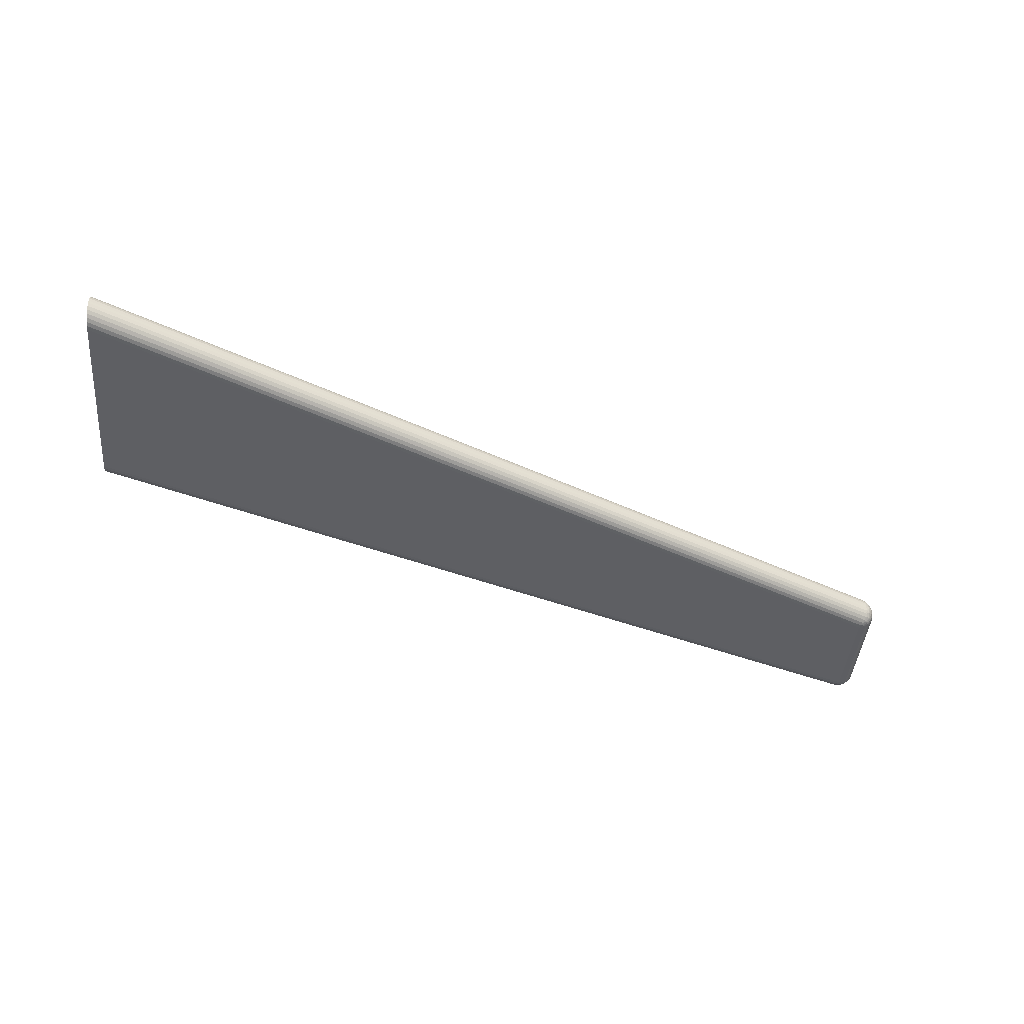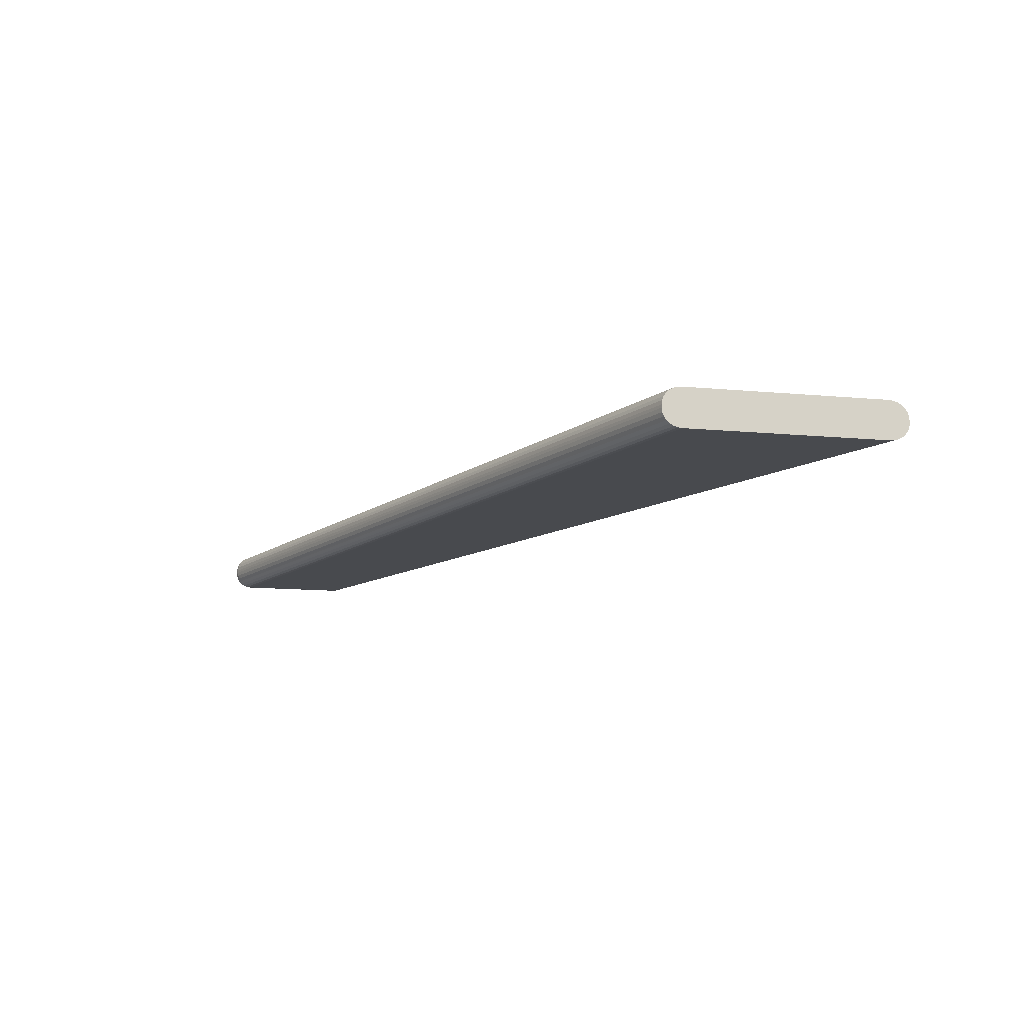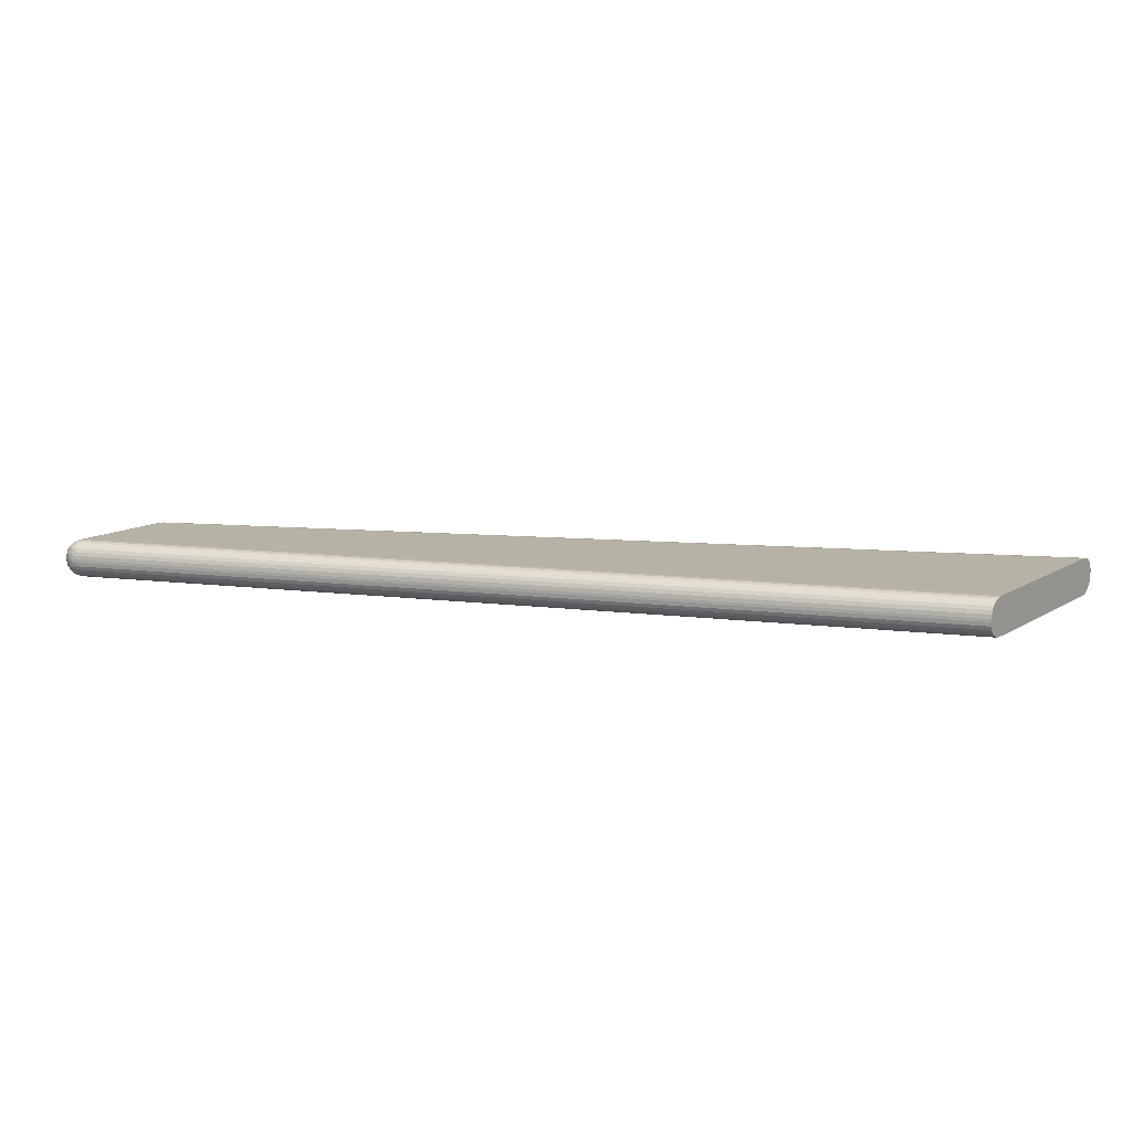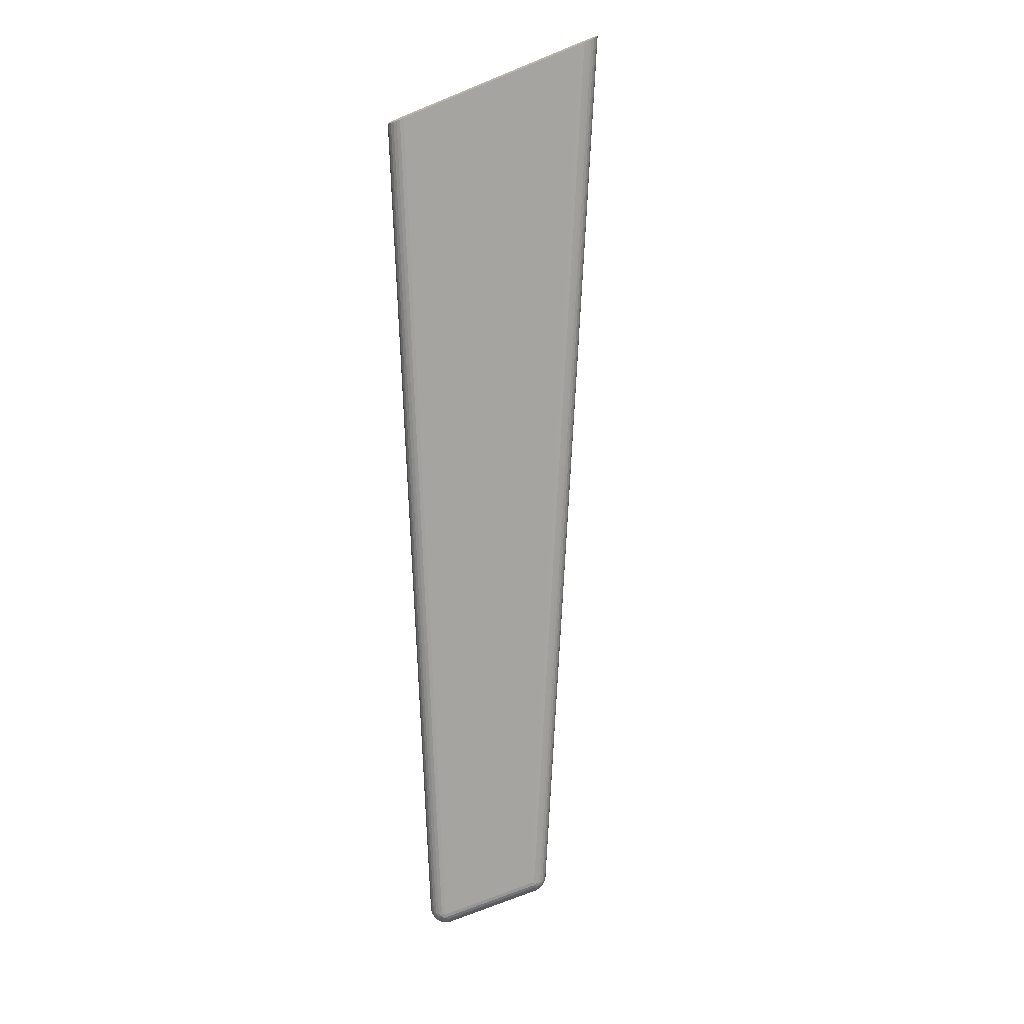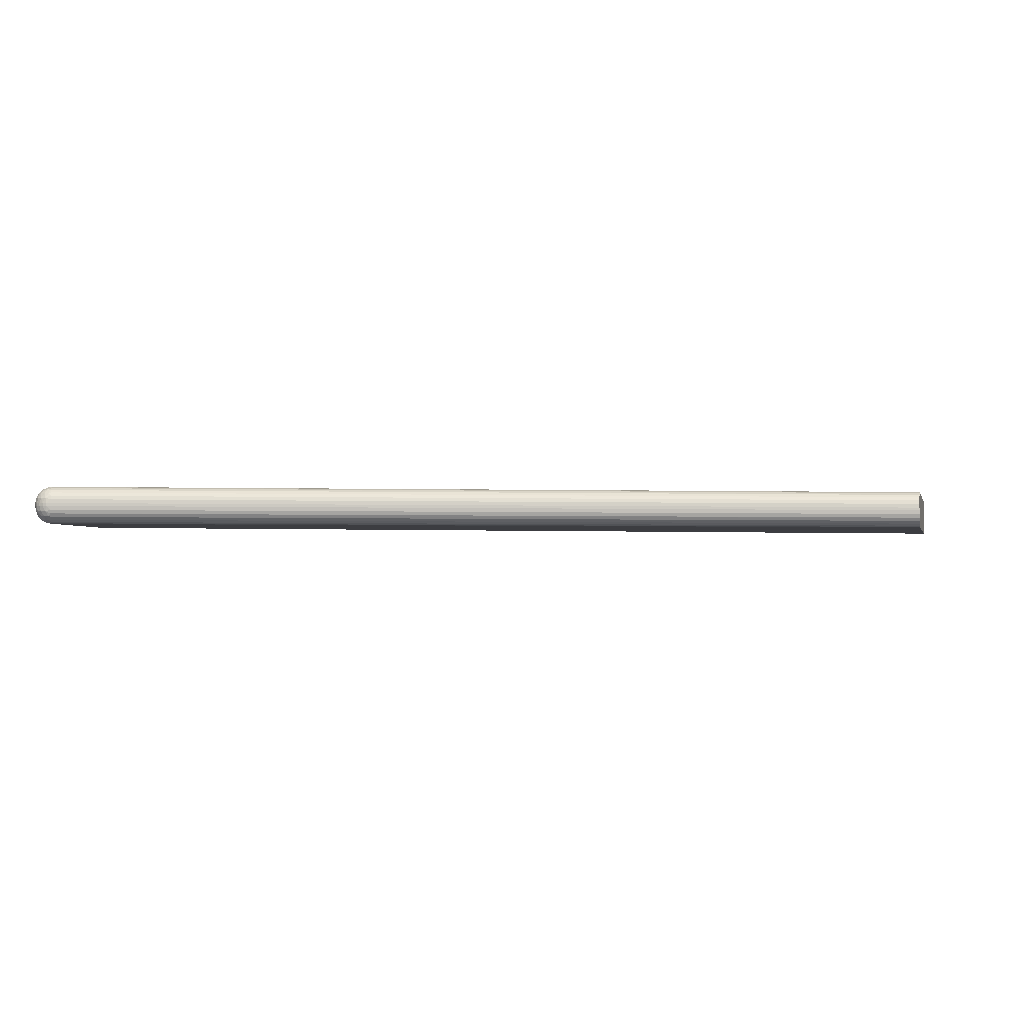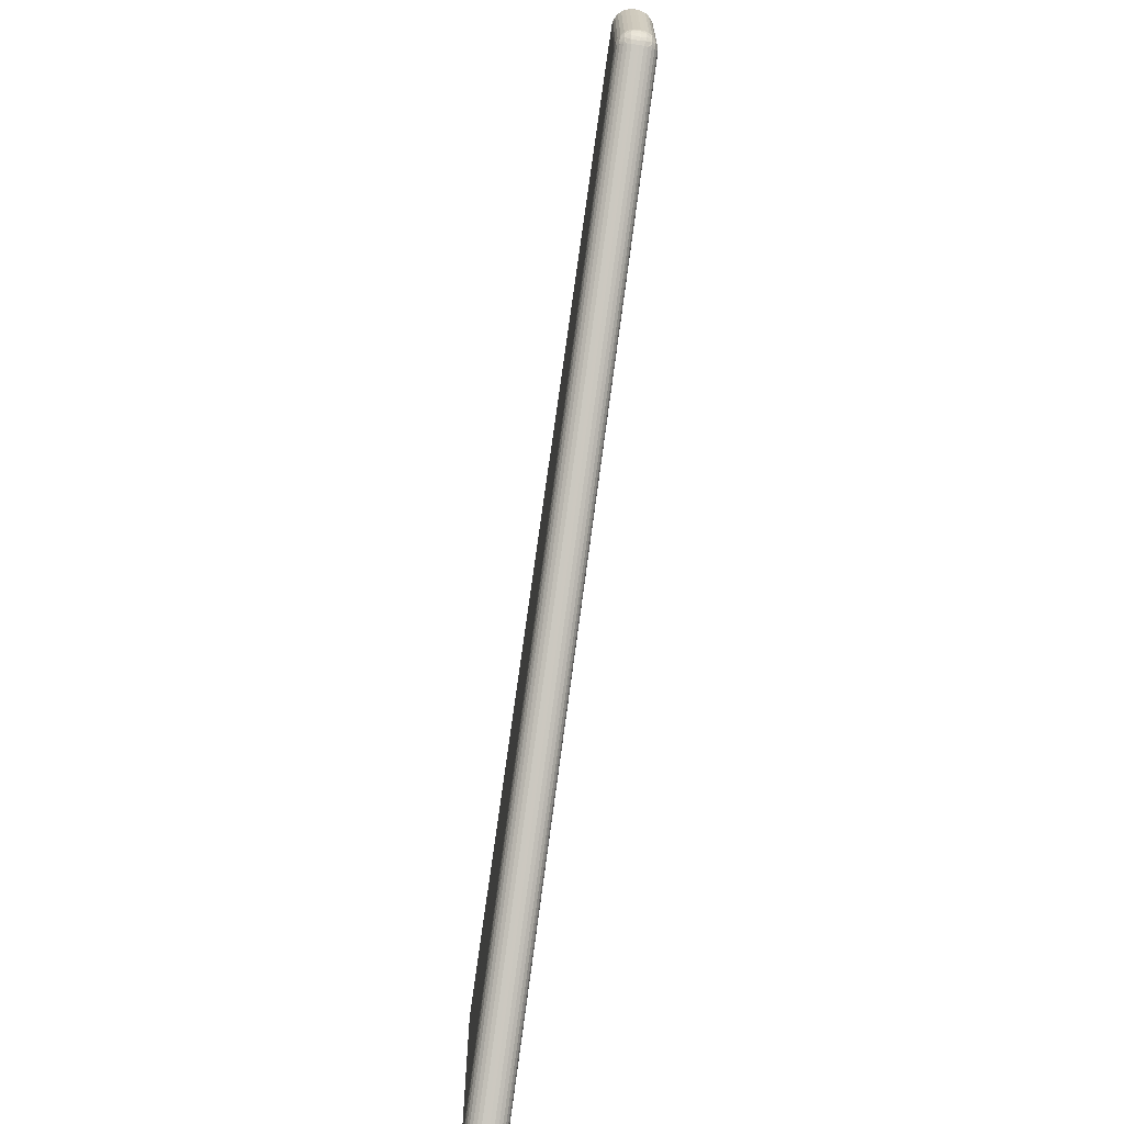
<metadata>
{"format":"obj","ext":"obj","renderer":"f3d","projection":"perspective","resolution":1024,"background":"white","views":[{"elev":-41.8,"azim":-4.8,"up":"+Z"},{"elev":-12.8,"azim":-102.3,"up":"+Z"},{"elev":12.5,"azim":-144.2,"up":"+Z"},{"elev":-73.5,"azim":-67.9,"up":"+Z"},{"elev":-2.7,"azim":-166.0,"up":"+Z"},{"elev":-67.4,"azim":81.3,"up":"+Y"}]}
</metadata>
<code>
v 0 0.01667 -0.8338
v 0 -0 -0.7
v 0 0.06583 -0.9608
v 0 0.145 -1.075
v 0 0.2502 -1.17
v 0 0.3762 -1.241
v 0 0.5155 -1.285
v 0 0.01667 -0.4662
v 0 0.06583 -0.3392
v 0 -0 -0.6
v 0 0.145 -0.2252
v 0 0.2502 -0.1302
v 0 0.3762 -0.0588
v 0 0.5155 -0.01489
v 0 0.662 0
v 0 0.662 -1.3
v 0 7.934 -0.9653
v -0 8 -0.7
v 0 7.983 -0.8362
v 0 7.855 -1.081
v 0 7.75 -1.176
v 0 7.625 -1.246
v 0 7.496 -1.286
v 0 7.361 -1.3
v 0 7.361 0
v -0 8 -0.6
v 0 7.496 -0.01355
v 0 7.625 -0.0536
v 0 7.934 -0.3347
v 0 7.983 -0.4638
v 0 7.75 -0.1241
v 0 7.855 -0.2195
v 29.65 13.83 -0.6
v 29.65 13.83 -0.7
v 29.65 13.84 -0.4665
v 29.63 13.88 -0.3397
v 29.6 13.95 -0.2259
v 29.56 14.03 -0.1309
v 29.51 14.14 -0.05942
v 29.46 14.25 -0.01504
v 29.4 14.37 0
v 29.65 13.84 -0.8335
v 29.63 13.88 -0.9603
v 29.6 13.95 -1.074
v 29.56 14.03 -1.169
v 29.51 14.14 -1.241
v 29.46 14.25 -1.285
v 29.4 14.37 -1.3
v 29.4 18.06 0
v 29.4 18.06 -1.3
v 29.19 18.63 -0.6
v 29.2 18.61 -0.4665
v 29.22 18.57 -0.3397
v 29.24 18.5 -0.2259
v 29.27 18.41 -0.1309
v 29.31 18.31 -0.05942
v 29.35 18.19 -0.01504
v 29.19 18.63 -0.7
v 29.2 18.61 -0.8335
v 29.22 18.57 -0.9603
v 29.24 18.5 -1.074
v 29.27 18.41 -1.169
v 29.31 18.31 -1.241
v 29.35 18.19 -1.285
v 29.98 14.24 -0.7
v 30 14.37 -0.7
v 30 14.37 -0.6
v 29.98 14.24 -0.6
v 29.94 14.11 -0.7
v 29.94 14.11 -0.6
v 29.87 13.99 -0.7
v 29.87 13.99 -0.6
v 29.77 13.9 -0.7
v 29.77 13.9 -0.6
v 29.98 14.37 -0.4665
v 29.58 14.35 -0.02937
v 29.66 14.37 -0.05942
v 29.53 14.37 -0.01504
v 29.57 14.29 -0.02937
v 29.54 14.25 -0.02937
v 29.74 14.27 -0.1146
v 29.77 14.37 -0.1309
v 29.5 14.22 -0.02937
v 29.7 14.18 -0.1146
v 29.88 14.3 -0.2473
v 29.87 14.37 -0.2259
v 29.94 14.37 -0.3397
v 29.63 14.11 -0.1146
v 29.84 14.17 -0.2473
v 29.77 14.06 -0.2473
v 29.95 14.21 -0.4146
v 29.67 13.96 -0.2473
v 29.88 14.06 -0.4146
v 29.78 13.94 -0.4146
v 29.98 14.37 -0.8335
v 29.66 14.37 -1.241
v 29.58 14.35 -1.271
v 29.53 14.37 -1.285
v 29.57 14.29 -1.271
v 29.54 14.25 -1.271
v 29.77 14.37 -1.169
v 29.74 14.27 -1.185
v 29.5 14.22 -1.271
v 29.7 14.18 -1.185
v 29.87 14.37 -1.074
v 29.88 14.3 -1.053
v 29.94 14.37 -0.9603
v 29.63 14.11 -1.185
v 29.84 14.17 -1.053
v 29.77 14.06 -1.053
v 29.95 14.21 -0.8854
v 29.67 13.96 -1.053
v 29.88 14.06 -0.8854
v 29.78 13.94 -0.8854
v 30 18.06 -0.6
v 29.98 18.06 -0.4665
v 29.94 18.06 -0.3397
v 29.87 18.06 -0.2259
v 29.77 18.06 -0.1309
v 29.66 18.06 -0.05942
v 29.53 18.06 -0.01504
v 30 18.06 -0.7
v 29.98 18.06 -0.8335
v 29.94 18.06 -0.9603
v 29.87 18.06 -1.074
v 29.77 18.06 -1.169
v 29.66 18.06 -1.241
v 29.53 18.06 -1.285
v 29.98 18.2 -0.6
v 29.33 18.66 -0.6
v 29.58 18.09 -0.02937
v 29.56 18.15 -0.02937
v 29.53 18.2 -0.02937
v 29.73 18.17 -0.1146
v 29.48 18.23 -0.02937
v 29.68 18.27 -0.1146
v 29.88 18.14 -0.2473
v 29.42 18.25 -0.02937
v 29.6 18.35 -0.1146
v 29.83 18.29 -0.2473
v 29.37 18.24 -0.02937
v 29.5 18.4 -0.1146
v 29.74 18.41 -0.2473
v 29.94 18.24 -0.4146
v 29.93 18.34 -0.6
v 29.39 18.41 -0.1146
v 29.61 18.5 -0.2473
v 29.85 18.46 -0.6
v 29.86 18.4 -0.4146
v 29.46 18.54 -0.2473
v 29.74 18.55 -0.6
v 29.73 18.53 -0.4146
v 29.62 18.62 -0.6
v 29.31 18.54 -0.2473
v 29.48 18.66 -0.6
v 29.56 18.61 -0.4146
v 29.38 18.63 -0.4146
v 29.98 18.2 -0.7
v 29.33 18.66 -0.7
v 29.58 18.09 -1.271
v 29.56 18.15 -1.271
v 29.53 18.2 -1.271
v 29.73 18.17 -1.185
v 29.48 18.23 -1.271
v 29.68 18.27 -1.185
v 29.88 18.14 -1.053
v 29.42 18.25 -1.271
v 29.6 18.35 -1.185
v 29.83 18.29 -1.053
v 29.37 18.24 -1.271
v 29.5 18.4 -1.185
v 29.74 18.41 -1.053
v 29.94 18.24 -0.8854
v 29.93 18.34 -0.7
v 29.39 18.41 -1.185
v 29.61 18.5 -1.053
v 29.86 18.4 -0.8854
v 29.85 18.46 -0.7
v 29.46 18.54 -1.053
v 29.73 18.53 -0.8854
v 29.74 18.55 -0.7
v 29.62 18.62 -0.7
v 29.31 18.54 -1.053
v 29.56 18.61 -0.8854
v 29.48 18.66 -0.7
v 29.38 18.63 -0.8854
f 1 2 3
f 3 2 4
f 4 2 5
f 5 2 6
f 6 2 7
f 8 9 10
f 9 11 10
f 11 12 10
f 12 13 10
f 10 14 2
f 2 14 7
f 13 14 10
f 7 15 16
f 14 15 7
f 17 18 19
f 20 18 17
f 21 18 20
f 22 18 21
f 23 18 22
f 24 18 23
f 16 25 24
f 15 25 16
f 24 26 18
f 25 26 24
f 25 27 26
f 27 28 26
f 26 29 30
f 28 31 26
f 26 32 29
f 31 32 26
f 33 10 2
f 33 2 34
f 10 35 8
f 33 35 10
f 8 36 9
f 35 36 8
f 9 37 11
f 36 37 9
f 11 38 12
f 37 38 11
f 12 39 13
f 38 39 12
f 13 40 14
f 14 40 15
f 39 40 13
f 40 41 15
f 42 2 1
f 42 34 2
f 43 1 3
f 43 42 1
f 44 3 4
f 44 43 3
f 45 4 5
f 45 44 4
f 46 5 6
f 46 45 5
f 47 6 7
f 47 7 16
f 47 46 6
f 48 47 16
f 41 25 15
f 49 25 41
f 24 48 16
f 24 50 48
f 51 26 52
f 52 30 53
f 26 30 52
f 53 29 54
f 30 29 53
f 54 32 55
f 29 32 54
f 55 31 56
f 32 31 55
f 56 28 57
f 31 28 56
f 57 27 49
f 28 27 57
f 27 25 49
f 18 58 59
f 19 59 60
f 19 18 59
f 17 60 61
f 17 19 60
f 20 61 62
f 20 17 61
f 21 62 63
f 21 20 62
f 22 63 64
f 22 21 63
f 23 64 50
f 23 22 64
f 24 23 50
f 18 51 58
f 26 51 18
f 65 66 67
f 65 67 68
f 69 68 70
f 69 65 68
f 71 70 72
f 71 69 70
f 73 72 74
f 73 71 72
f 34 74 33
f 34 73 74
f 68 67 75
f 33 74 35
f 76 77 78
f 79 78 41
f 79 76 78
f 79 77 76
f 80 41 40
f 80 79 41
f 81 82 77
f 81 77 79
f 83 40 39
f 83 80 40
f 83 39 80
f 84 79 80
f 84 81 79
f 85 86 82
f 85 87 86
f 85 82 81
f 88 39 38
f 88 80 39
f 88 84 80
f 89 81 84
f 89 87 85
f 89 85 81
f 90 89 84
f 90 84 88
f 91 75 87
f 91 70 68
f 91 87 89
f 91 68 75
f 92 38 37
f 92 37 36
f 92 88 38
f 92 36 90
f 92 90 88
f 93 72 70
f 93 70 91
f 93 89 90
f 93 91 89
f 94 36 35
f 94 74 72
f 94 72 93
f 94 35 74
f 94 90 36
f 94 93 90
f 66 65 95
f 73 34 42
f 96 97 98
f 98 99 48
f 97 99 98
f 96 99 97
f 48 100 47
f 99 100 48
f 101 102 96
f 96 102 99
f 47 103 46
f 100 103 47
f 46 103 100
f 99 104 100
f 102 104 99
f 105 106 101
f 107 106 105
f 101 106 102
f 46 108 45
f 100 108 46
f 104 108 100
f 102 109 104
f 107 109 106
f 106 109 102
f 109 110 104
f 104 110 108
f 95 111 107
f 69 111 65
f 107 111 109
f 65 111 95
f 45 112 44
f 44 112 43
f 108 112 45
f 43 112 110
f 110 112 108
f 71 113 69
f 69 113 111
f 109 113 110
f 111 113 109
f 43 114 42
f 73 114 71
f 71 114 113
f 42 114 73
f 110 114 43
f 113 114 110
f 67 115 75
f 115 116 75
f 87 117 86
f 75 117 87
f 116 117 75
f 117 118 86
f 86 119 82
f 118 119 86
f 82 120 77
f 119 120 82
f 77 121 78
f 120 121 77
f 78 49 41
f 121 49 78
f 122 66 95
f 123 122 95
f 124 107 105
f 124 95 107
f 124 123 95
f 125 124 105
f 126 105 101
f 126 125 105
f 127 101 96
f 127 126 101
f 128 96 98
f 128 127 96
f 50 98 48
f 50 128 98
f 115 129 116
f 130 51 52
f 120 131 121
f 121 132 49
f 131 132 121
f 132 133 49
f 119 134 120
f 120 134 131
f 131 134 132
f 133 135 49
f 134 136 132
f 132 136 133
f 118 137 119
f 117 137 118
f 119 137 134
f 49 138 57
f 135 138 49
f 133 139 135
f 136 139 133
f 134 140 136
f 137 140 134
f 57 141 56
f 138 141 57
f 139 142 135
f 135 142 138
f 136 143 139
f 140 143 136
f 116 144 117
f 145 144 129
f 137 144 140
f 117 144 137
f 129 144 116
f 56 146 55
f 141 146 56
f 138 146 141
f 142 146 138
f 139 147 142
f 143 147 139
f 148 149 145
f 145 149 144
f 140 149 143
f 144 149 140
f 142 150 146
f 147 150 142
f 151 152 148
f 153 152 151
f 148 152 149
f 143 152 147
f 149 152 143
f 55 154 54
f 54 154 53
f 146 154 55
f 150 154 146
f 155 156 153
f 153 156 152
f 147 156 150
f 152 156 147
f 154 157 53
f 150 157 154
f 156 157 150
f 53 157 52
f 130 157 155
f 52 157 130
f 155 157 156
f 158 122 123
f 58 159 59
f 160 127 128
f 161 128 50
f 161 160 128
f 162 161 50
f 163 126 127
f 163 127 160
f 163 160 161
f 164 162 50
f 165 163 161
f 165 161 162
f 166 125 126
f 166 124 125
f 166 126 163
f 167 50 64
f 167 164 50
f 168 162 164
f 168 165 162
f 169 163 165
f 169 166 163
f 170 64 63
f 170 167 64
f 171 168 164
f 171 164 167
f 172 165 168
f 172 169 165
f 173 123 124
f 173 174 158
f 173 166 169
f 173 124 166
f 173 158 123
f 175 63 62
f 175 170 63
f 175 167 170
f 175 171 167
f 176 168 171
f 176 172 168
f 177 178 174
f 177 174 173
f 177 169 172
f 177 173 169
f 179 171 175
f 179 176 171
f 180 181 178
f 180 182 181
f 180 178 177
f 180 172 176
f 180 177 172
f 183 62 61
f 183 61 60
f 183 175 62
f 183 179 175
f 184 185 182
f 184 182 180
f 184 176 179
f 184 180 176
f 186 183 60
f 186 179 183
f 186 184 179
f 186 60 59
f 186 159 185
f 186 59 159
f 186 185 184
f 159 58 51
f 159 51 130
f 185 130 155
f 185 159 130
f 182 155 153
f 182 185 155
f 181 153 151
f 181 182 153
f 178 151 148
f 178 181 151
f 174 148 145
f 174 178 148
f 158 145 129
f 158 174 145
f 122 129 115
f 122 158 129
f 115 67 66
f 115 66 122

</code>
